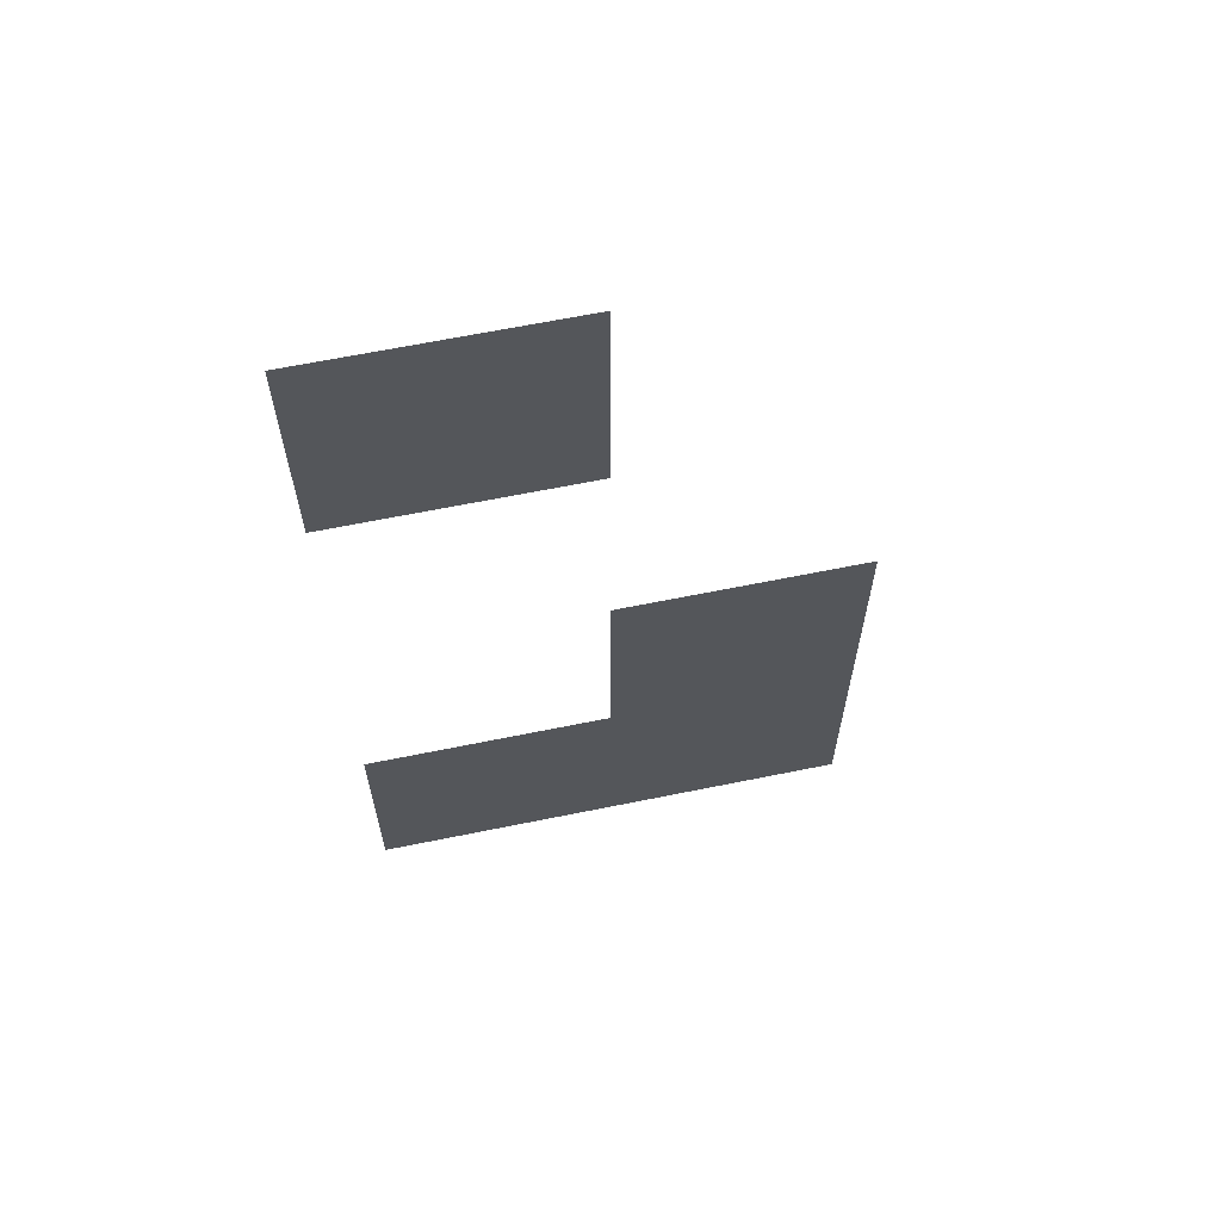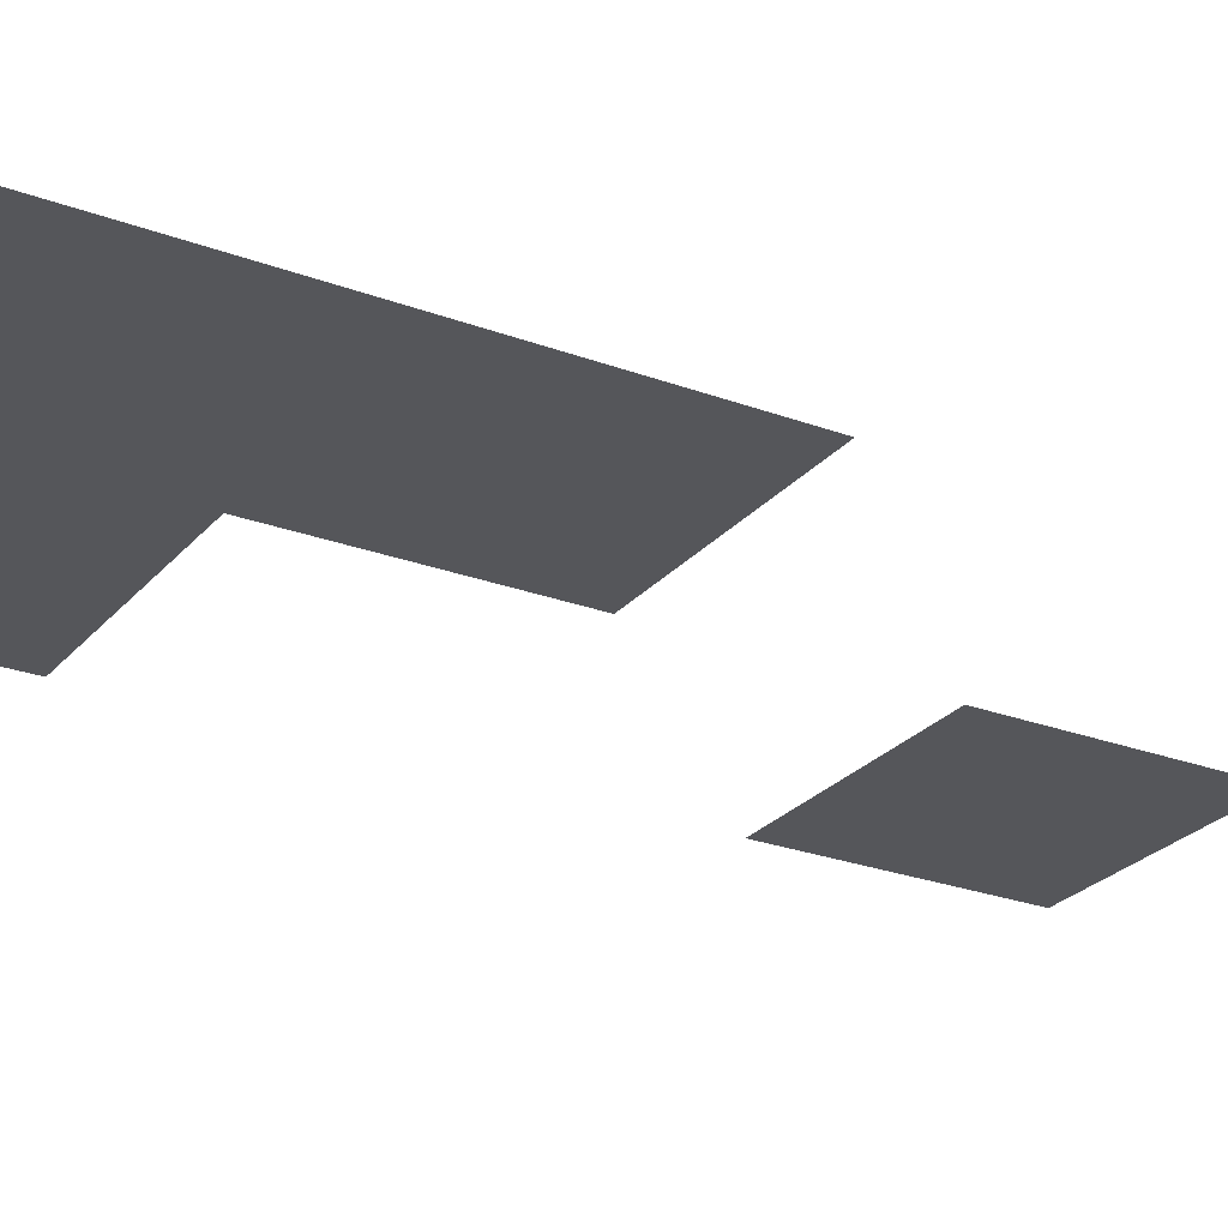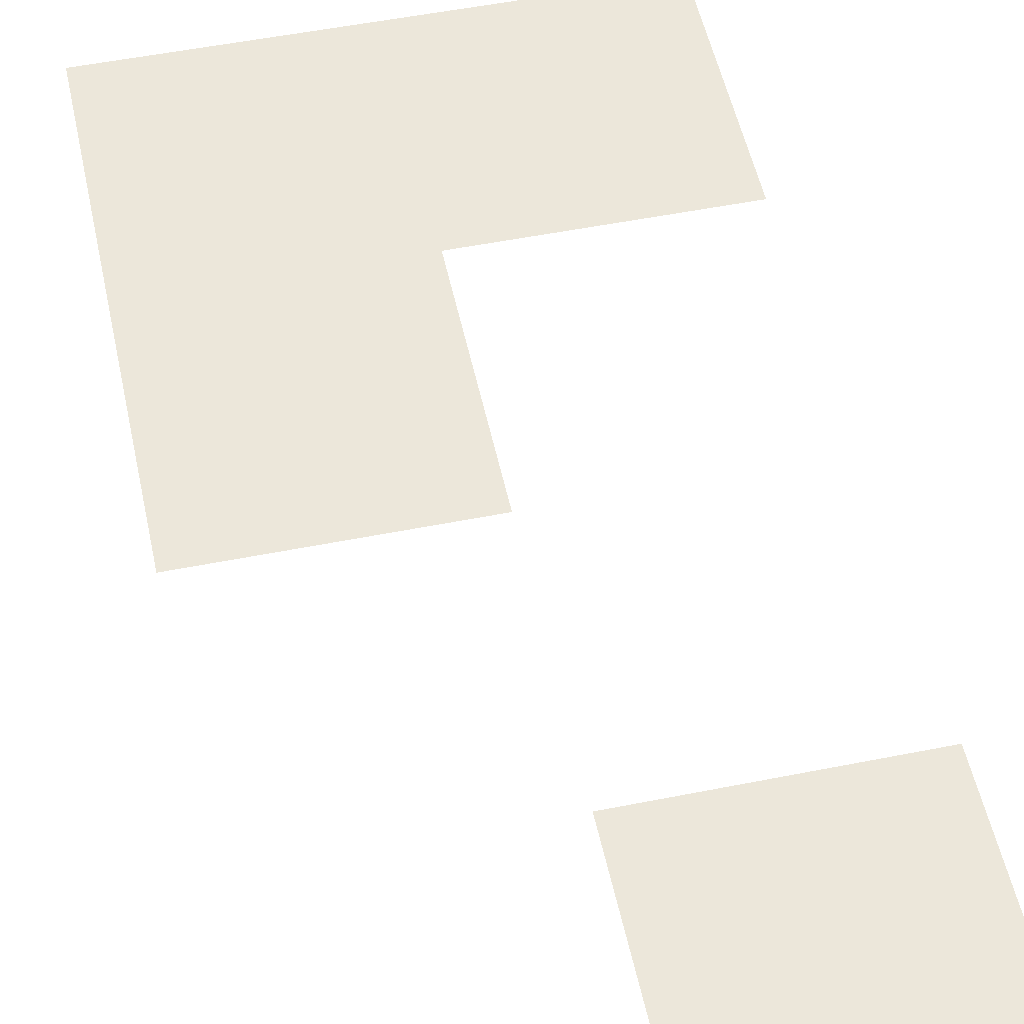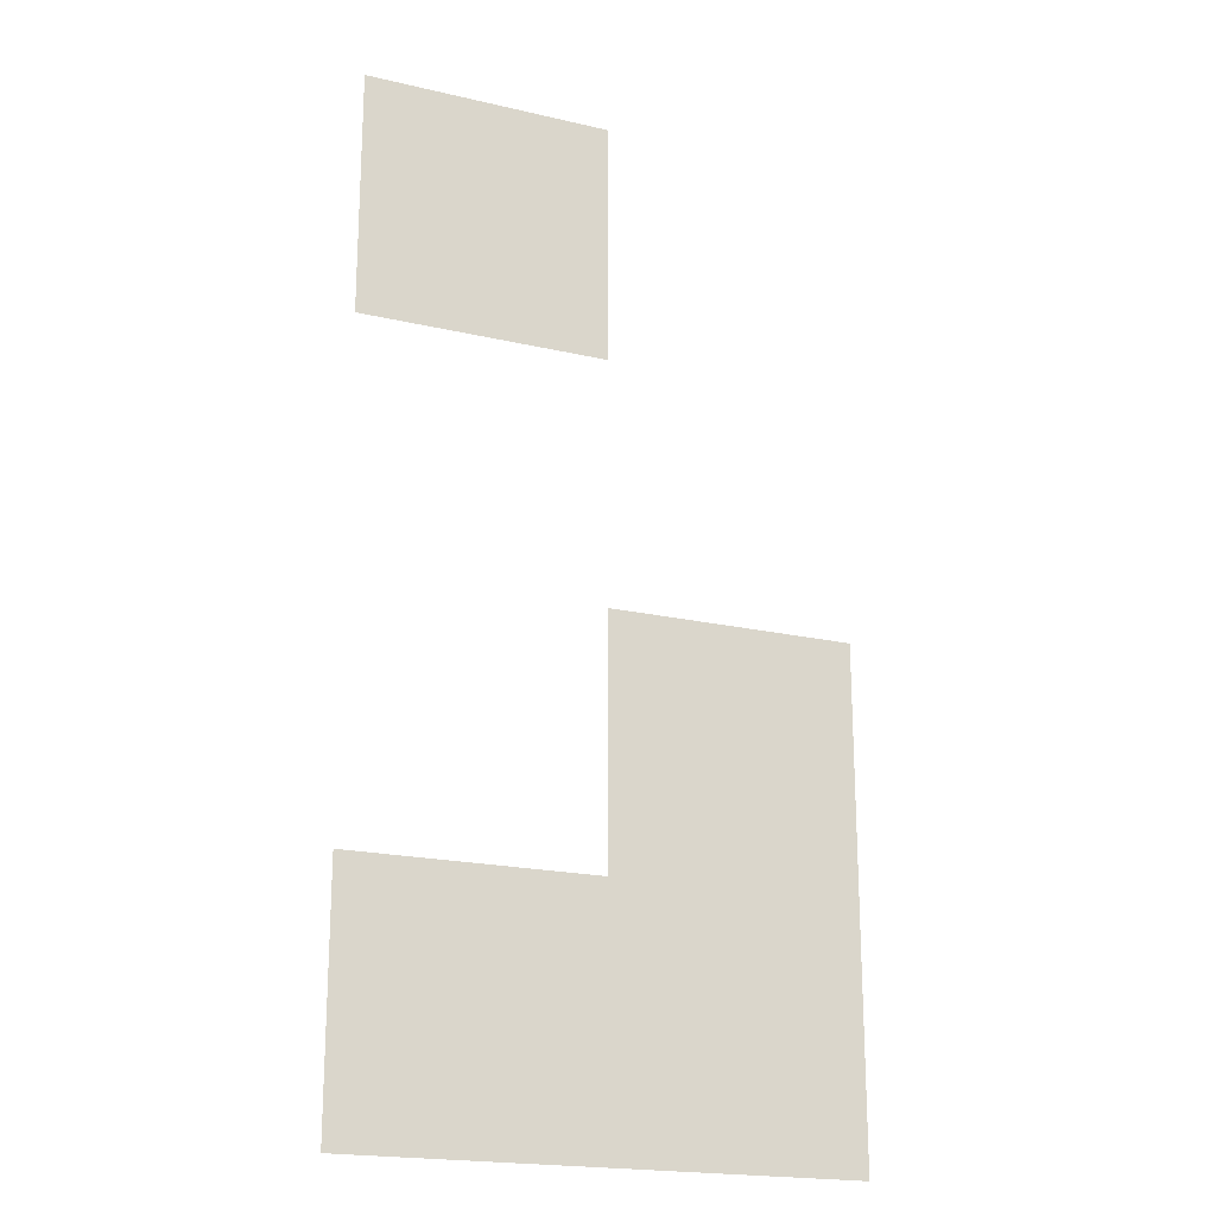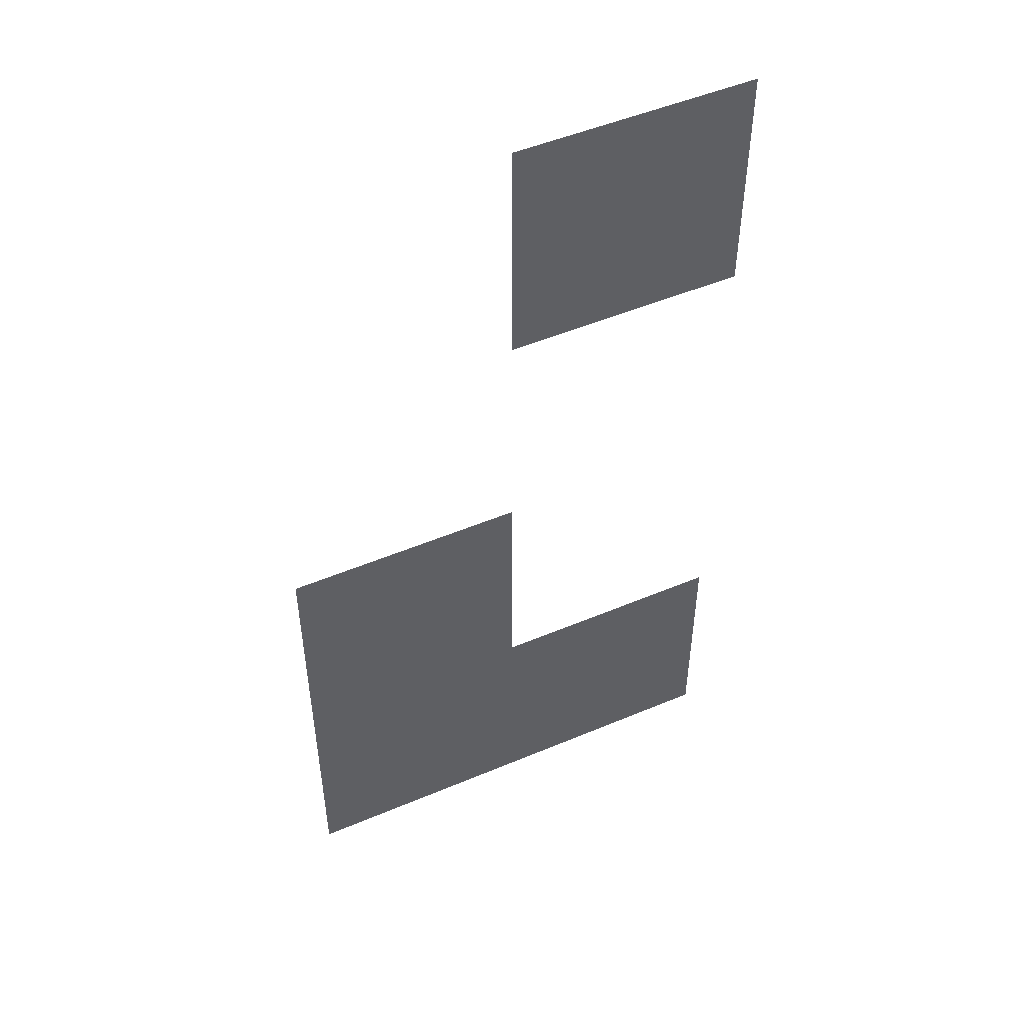
<metadata>
{"format":"obj","ext":"obj","renderer":"f3d","projection":"perspective","resolution":1024,"background":"white","views":[{"elev":64.5,"azim":-11.6,"up":"+Y"},{"elev":-25.8,"azim":59.3,"up":"+Z"},{"elev":52.8,"azim":167.9,"up":"+Z"},{"elev":-20.0,"azim":-23.2,"up":"+Y"},{"elev":50.3,"azim":155.2,"up":"+Y"}]}
</metadata>
<code>
v -14 -8 0
v -15 -8 0
v -15 -7 0
v -14 -7 0
v -13 -10 0
v -14 -10 0
v -14 -9 0
v -13 -9 0
v -13 -11 0
v -14 -11 0
v -14 -10 0
v -13 -10 0
v -14 -11 0
v -15 -11 0
v -15 -10 0
v -14 -10 0
g Bosque_mesh_0028
f 1 2 3 4
f 5 6 7 8
f 9 10 11 12
f 13 14 15 16

</code>
